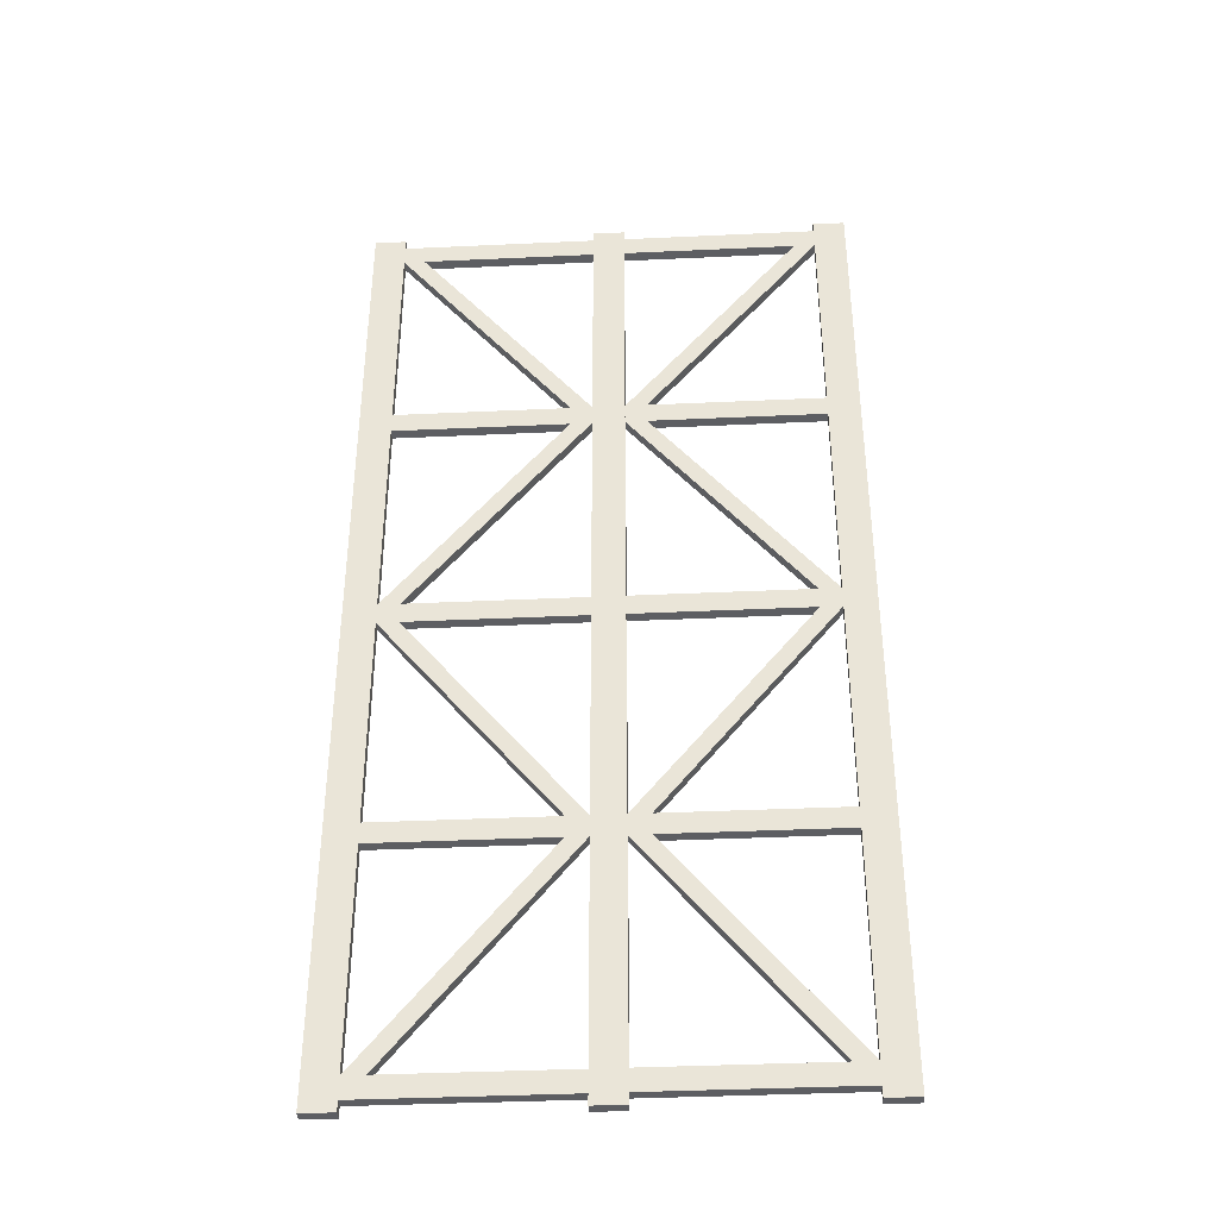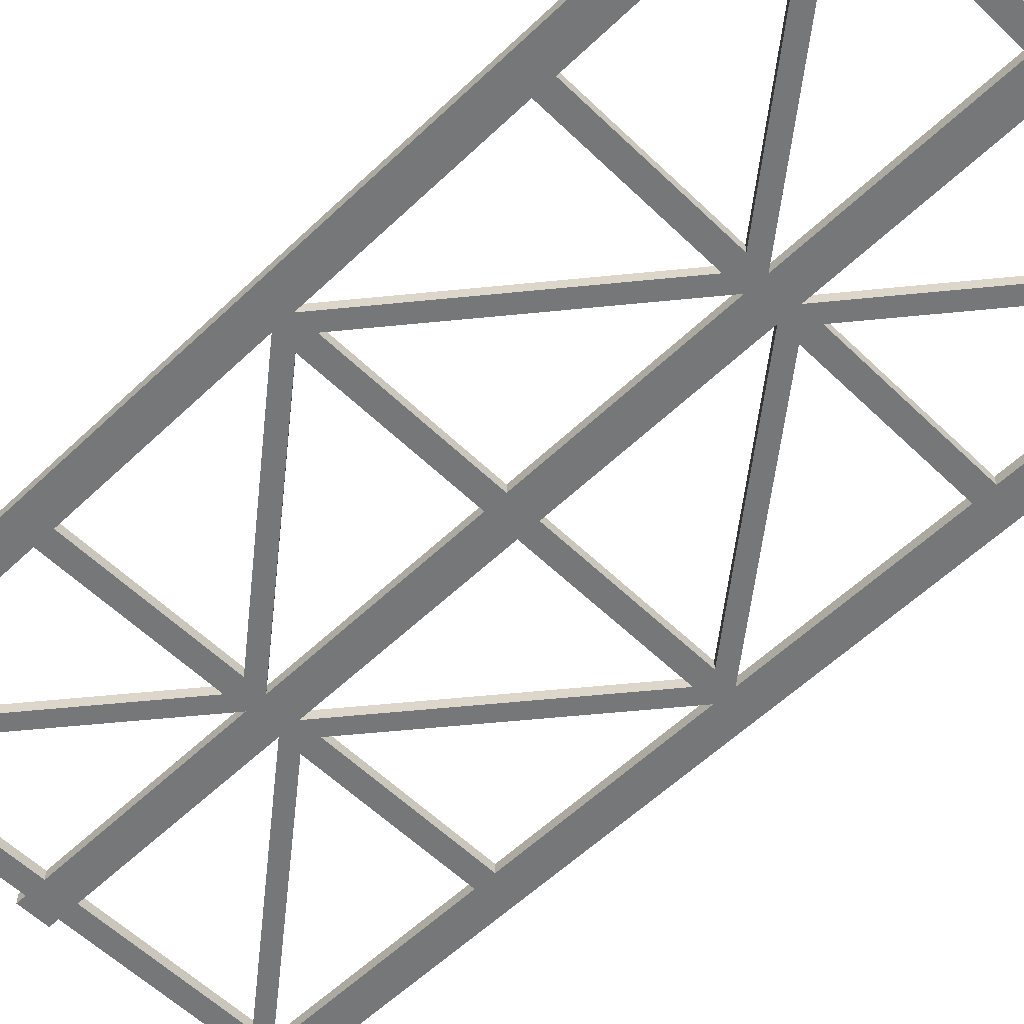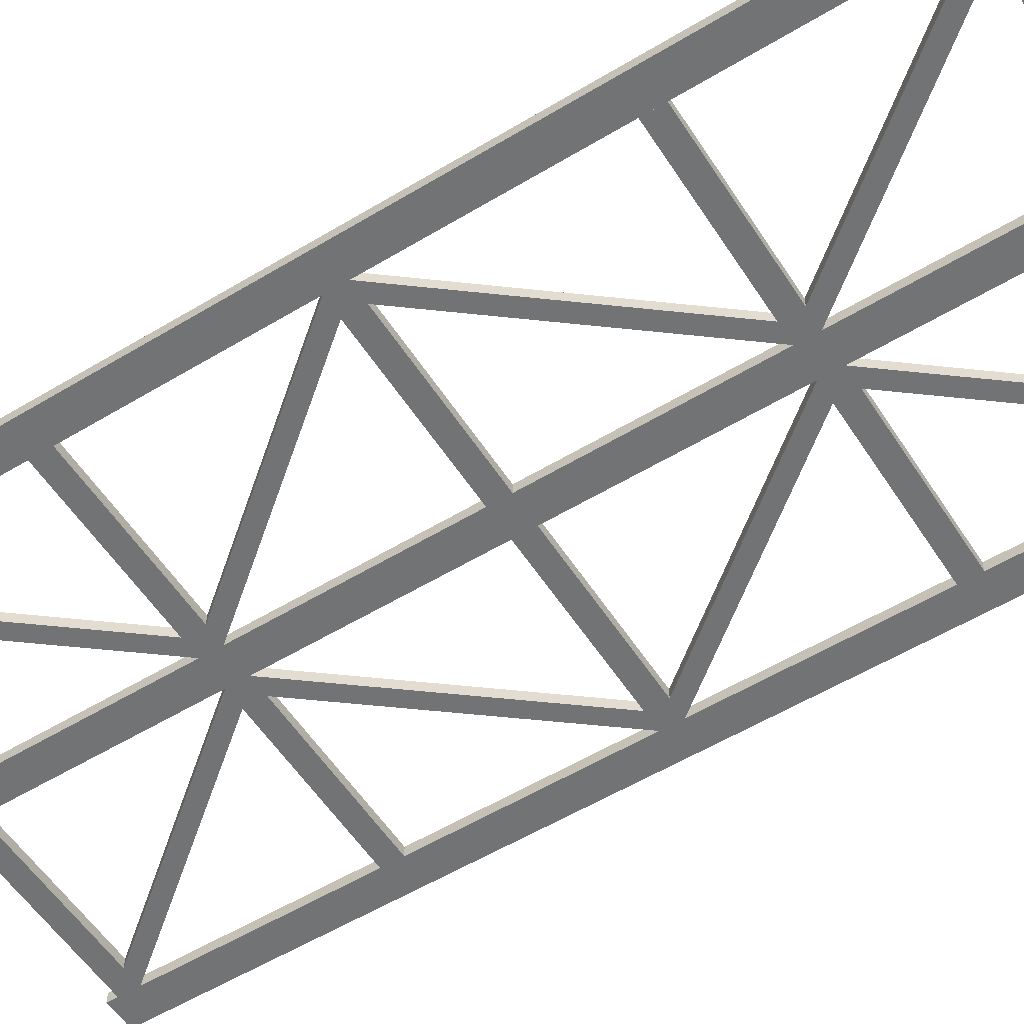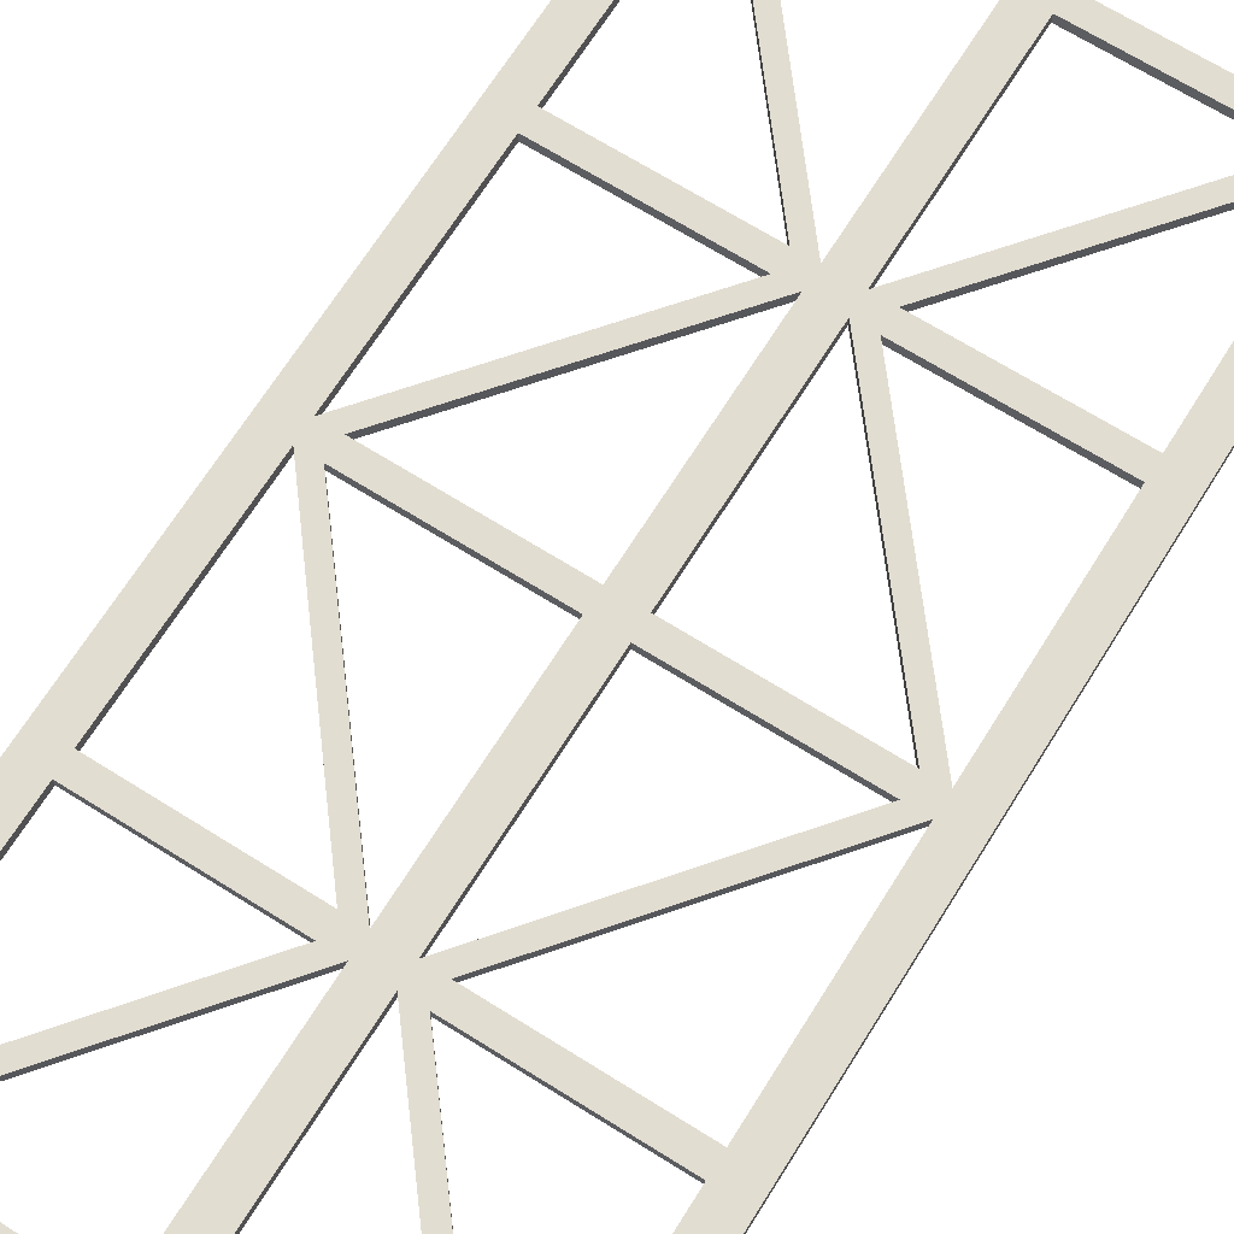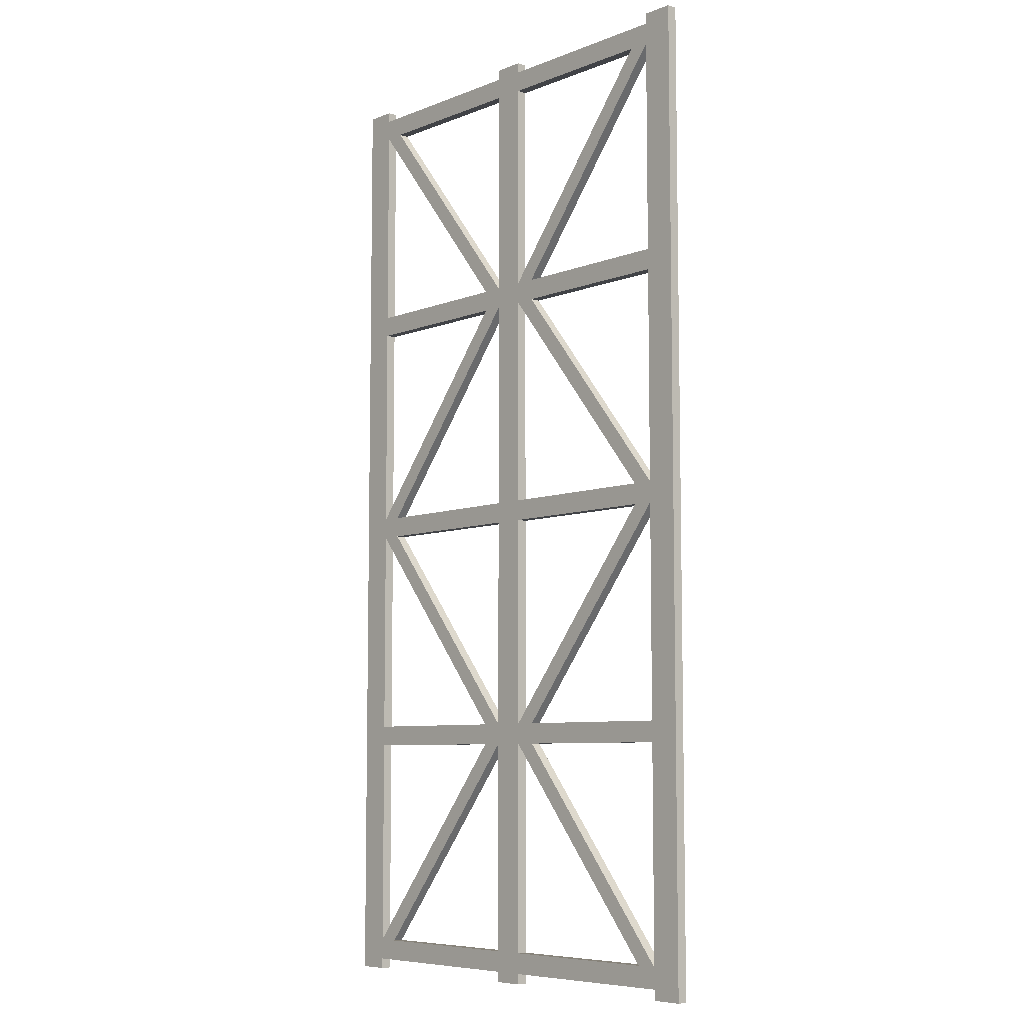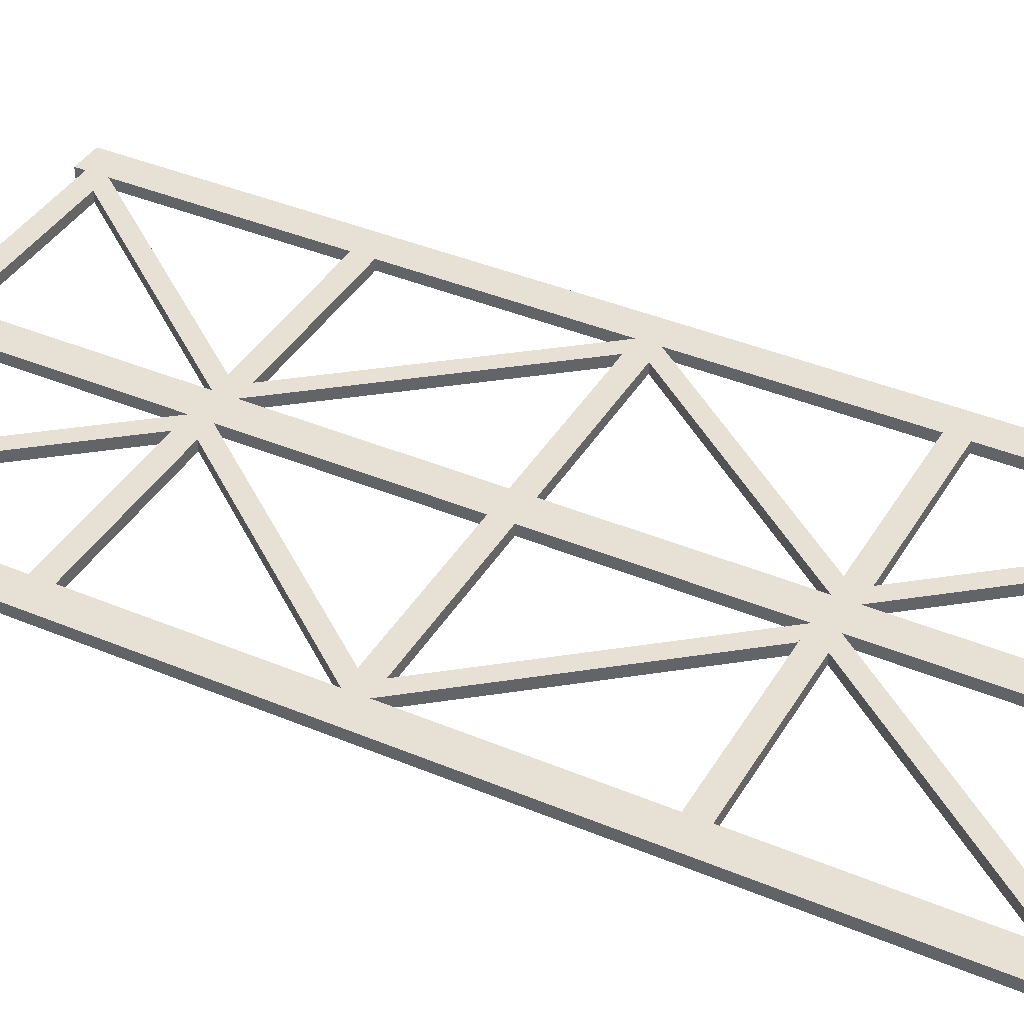
<metadata>
{"format":"obj","ext":"obj","renderer":"f3d","projection":"perspective","resolution":1024,"background":"white","views":[{"elev":-38.9,"azim":-176.7,"up":"+Z"},{"elev":-57.1,"azim":134.8,"up":"+Y"},{"elev":-55.7,"azim":-57.6,"up":"+Y"},{"elev":68.5,"azim":32.1,"up":"+Y"},{"elev":-7.3,"azim":-132.1,"up":"+Z"},{"elev":39.2,"azim":117.8,"up":"+Y"}]}
</metadata>
<code>
o truck_bed_containerholder.obj
v 1.438 0.0625 -0.0625
v 1.438 0.0625 -5.938
v 1.25 0.0625 -5.938
v 1.25 0.0625 -0.0625
v 1.25 -0 -0.0625
v 1.25 -0 -5.938
v 1.438 -0 -5.938
v 1.438 -0 -0.0625
v -1.25 0.0625 -0.0625
v -1.25 0.0625 -5.938
v -1.438 0.0625 -5.938
v -1.438 0.0625 -0.0625
v -1.438 0 -0.0625
v -1.438 0 -5.938
v -1.25 0 -5.938
v -1.25 0 -0.0625
v 0.09375 0.0625 -0.0625
v 0.09375 0.0625 -5.938
v -0.09375 0.0625 -5.938
v -0.09375 0.0625 -0.0625
v -0.09375 0 -0.0625
v -0.09375 0 -5.938
v 0.09375 -0 -5.938
v 0.09375 -0 -0.0625
v 1.25 0.0625 -0.125
v 1.25 0.0625 -0.25
v 0.09375 0.0625 -0.25
v 0.09375 0.0625 -0.125
v 0.09375 -0 -0.125
v 0.09375 -0 -0.25
v 1.25 -0 -0.25
v 1.25 -0 -0.125
v -0.09375 0.0625 -0.125
v -0.09375 0.0625 -0.25
v -1.25 0.0625 -0.25
v -1.25 0.0625 -0.125
v -1.25 0 -0.125
v -1.25 0 -0.25
v -0.09375 0 -0.25
v -0.09375 0 -0.125
v -0.09375 0.0625 -5.75
v -0.09375 0.0625 -5.875
v -1.25 0.0625 -5.875
v -1.25 0.0625 -5.75
v -1.25 0 -5.75
v -1.25 0 -5.875
v -0.09375 0 -5.875
v -0.09375 0 -5.75
v 1.25 0.0625 -5.75
v 1.25 0.0625 -5.875
v 0.09375 0.0625 -5.875
v 0.09375 0.0625 -5.75
v 0.09375 -0 -5.75
v 0.09375 -0 -5.875
v 1.25 -0 -5.875
v 1.25 -0 -5.75
v 1.25 0.0625 -2.938
v 1.25 0.0625 -3.062
v 0.09375 0.0625 -3.062
v 0.09375 0.0625 -2.938
v 0.09375 -0 -2.938
v 0.09375 -0 -3.062
v 1.25 -0 -3.062
v 1.25 -0 -2.938
v -0.09375 0.0625 -2.938
v -0.09375 0.0625 -3.062
v -1.25 0.0625 -3.062
v -1.25 0.0625 -2.938
v -1.25 0 -2.938
v -1.25 0 -3.062
v -0.09375 0 -3.062
v -0.09375 0 -2.938
v 1.25 0.0625 -4.344
v 1.25 0.0625 -4.469
v 0.09375 0.0625 -4.469
v 0.09375 0.0625 -4.344
v 0.09375 -0 -4.344
v 0.09375 -0 -4.469
v 1.25 -0 -4.469
v 1.25 -0 -4.344
v -0.09375 0.0625 -4.344
v -0.09375 0.0625 -4.469
v -1.25 0.0625 -4.469
v -1.25 0.0625 -4.344
v -1.25 0 -4.344
v -1.25 0 -4.469
v -0.09375 0 -4.469
v -0.09375 0 -4.344
v 1.25 0.0625 -1.531
v 1.25 0.0625 -1.656
v 0.09375 0.0625 -1.656
v 0.09375 0.0625 -1.531
v 0.09375 -0 -1.531
v 0.09375 -0 -1.656
v 1.25 -0 -1.656
v 1.25 -0 -1.531
v -0.09375 0.0625 -1.531
v -0.09375 0.0625 -1.656
v -1.25 0.0625 -1.656
v -1.25 0.0625 -1.531
v -1.25 0 -1.531
v -1.25 0 -1.656
v -0.09375 0 -1.656
v -0.09375 0 -1.531
v 1.25 0.0625 -0.25
v 0.2188 0.0625 -1.531
v 0.09375 0.0625 -1.531
v 1.125 0.0625 -0.25
v 1.125 -0 -0.25
v 0.09375 -0 -1.531
v 0.2188 -0 -1.531
v 1.25 -0 -0.25
v -1.125 0.0625 -0.25
v -0.09375 0.0625 -1.531
v -0.2188 0.0625 -1.531
v -1.25 0.0625 -0.25
v -1.25 0 -0.25
v -0.2188 0 -1.531
v -0.09375 0 -1.531
v -1.125 0 -0.25
v -0.09375 0.0625 -1.656
v -1.125 0.0625 -2.938
v -1.25 0.0625 -2.938
v -0.2188 0.0625 -1.656
v -0.2188 0 -1.656
v -1.25 0 -2.938
v -1.125 0 -2.938
v -0.09375 0 -1.656
v 0.2188 0.0625 -1.656
v 1.25 0.0625 -2.938
v 1.125 0.0625 -2.938
v 0.09375 0.0625 -1.656
v 0.09375 -0 -1.656
v 1.125 -0 -2.938
v 1.25 -0 -2.938
v 0.2188 -0 -1.656
v -1.125 0.0625 -3.062
v -0.09375 0.0625 -4.344
v -0.2188 0.0625 -4.344
v -1.25 0.0625 -3.062
v -1.25 0 -3.062
v -0.2188 0 -4.344
v -0.09375 0 -4.344
v -1.125 0 -3.062
v 1.25 0.0625 -3.062
v 0.2188 0.0625 -4.344
v 0.09375 0.0625 -4.344
v 1.125 0.0625 -3.062
v 1.125 -0 -3.062
v 0.09375 -0 -4.344
v 0.2188 -0 -4.344
v 1.25 -0 -3.062
v -0.09375 0.0625 -4.469
v -1.125 0.0625 -5.75
v -1.25 0.0625 -5.75
v -0.2188 0.0625 -4.469
v -0.2188 0 -4.469
v -1.25 0 -5.75
v -1.125 0 -5.75
v -0.09375 0 -4.469
v 0.2188 0.0625 -4.469
v 1.25 0.0625 -5.75
v 1.125 0.0625 -5.75
v 0.09375 0.0625 -4.469
v 0.09375 -0 -4.469
v 1.125 -0 -5.75
v 1.25 -0 -5.75
v 0.2188 -0 -4.469
f 1 2 3 4
f 5 6 7 8
f 2 1 8 7
f 4 3 6 5
f 3 2 7 6
f 1 4 5 8
f 9 10 11 12
f 13 14 15 16
f 10 9 16 15
f 12 11 14 13
f 11 10 15 14
f 9 12 13 16
f 17 18 19 20
f 21 22 23 24
f 18 17 24 23
f 20 19 22 21
f 19 18 23 22
f 17 20 21 24
f 25 26 27 28
f 29 30 31 32
f 26 25 32 31
f 28 27 30 29
f 27 26 31 30
f 25 28 29 32
f 33 34 35 36
f 37 38 39 40
f 34 33 40 39
f 36 35 38 37
f 35 34 39 38
f 33 36 37 40
f 41 42 43 44
f 45 46 47 48
f 42 41 48 47
f 44 43 46 45
f 43 42 47 46
f 41 44 45 48
f 49 50 51 52
f 53 54 55 56
f 50 49 56 55
f 52 51 54 53
f 51 50 55 54
f 49 52 53 56
f 57 58 59 60
f 61 62 63 64
f 58 57 64 63
f 60 59 62 61
f 59 58 63 62
f 57 60 61 64
f 65 66 67 68
f 69 70 71 72
f 66 65 72 71
f 68 67 70 69
f 67 66 71 70
f 65 68 69 72
f 73 74 75 76
f 77 78 79 80
f 74 73 80 79
f 76 75 78 77
f 75 74 79 78
f 73 76 77 80
f 81 82 83 84
f 85 86 87 88
f 82 81 88 87
f 84 83 86 85
f 83 82 87 86
f 81 84 85 88
f 89 90 91 92
f 93 94 95 96
f 90 89 96 95
f 92 91 94 93
f 91 90 95 94
f 89 92 93 96
f 97 98 99 100
f 101 102 103 104
f 98 97 104 103
f 100 99 102 101
f 99 98 103 102
f 97 100 101 104
f 105 106 107 108
f 109 110 111 112
f 106 105 112 111
f 108 107 110 109
f 107 106 111 110
f 105 108 109 112
f 113 114 115 116
f 117 118 119 120
f 114 113 120 119
f 116 115 118 117
f 115 114 119 118
f 113 116 117 120
f 121 122 123 124
f 125 126 127 128
f 122 121 128 127
f 124 123 126 125
f 123 122 127 126
f 121 124 125 128
f 129 130 131 132
f 133 134 135 136
f 130 129 136 135
f 132 131 134 133
f 131 130 135 134
f 129 132 133 136
f 137 138 139 140
f 141 142 143 144
f 138 137 144 143
f 140 139 142 141
f 139 138 143 142
f 137 140 141 144
f 145 146 147 148
f 149 150 151 152
f 146 145 152 151
f 148 147 150 149
f 147 146 151 150
f 145 148 149 152
f 153 154 155 156
f 157 158 159 160
f 154 153 160 159
f 156 155 158 157
f 155 154 159 158
f 153 156 157 160
f 161 162 163 164
f 165 166 167 168
f 162 161 168 167
f 164 163 166 165
f 163 162 167 166
f 161 164 165 168

</code>
